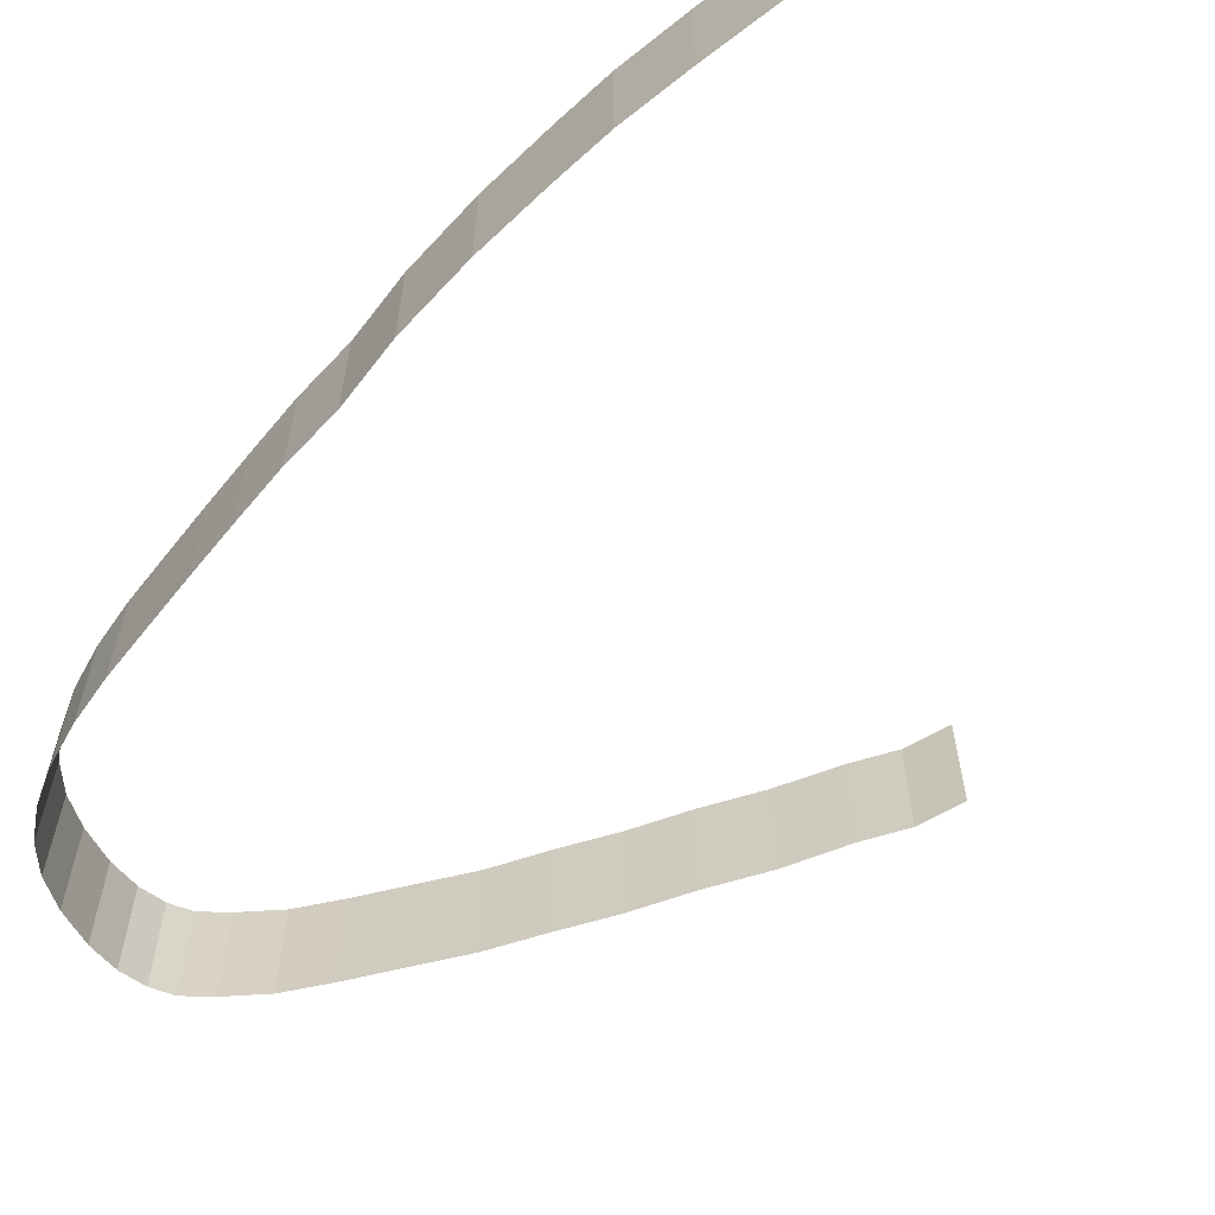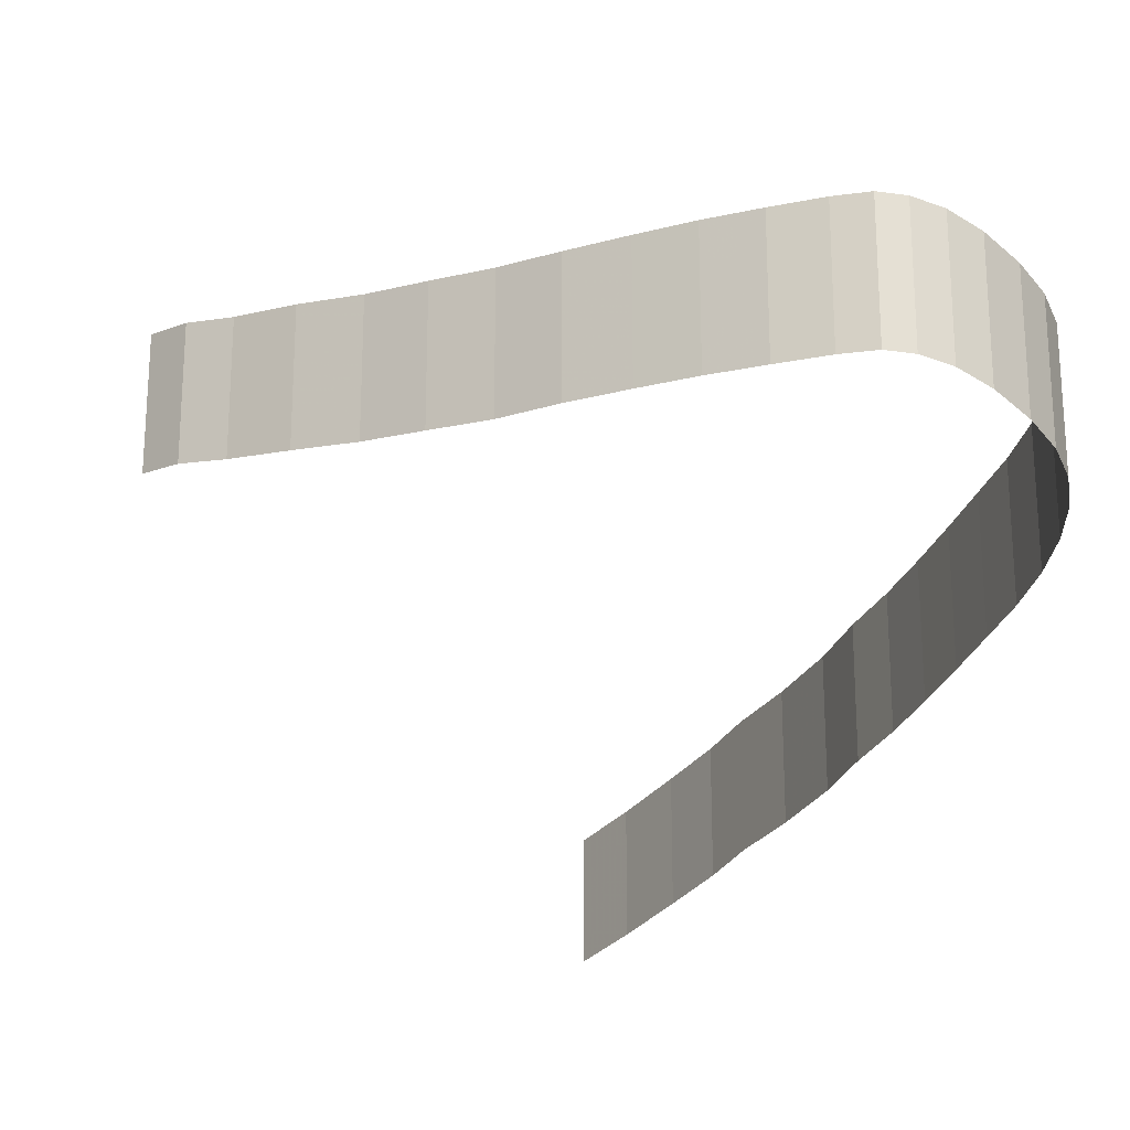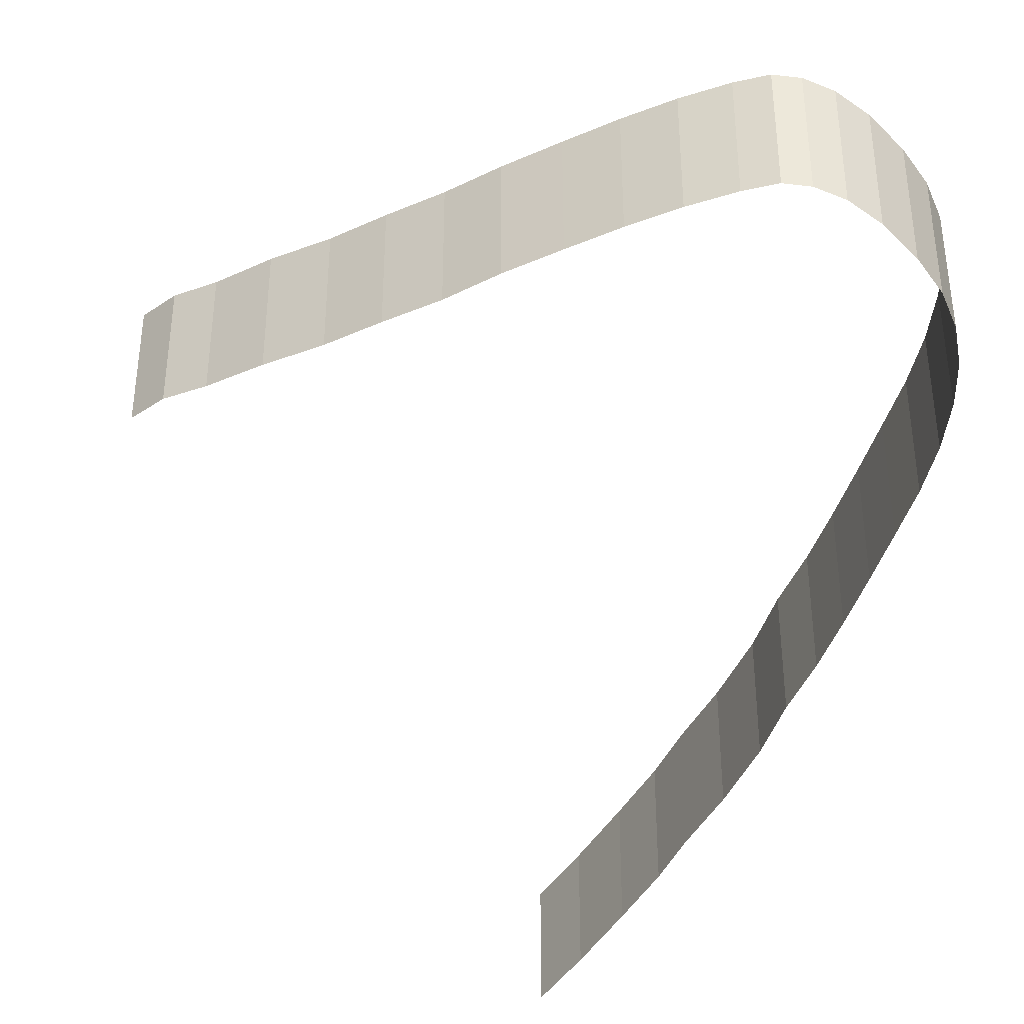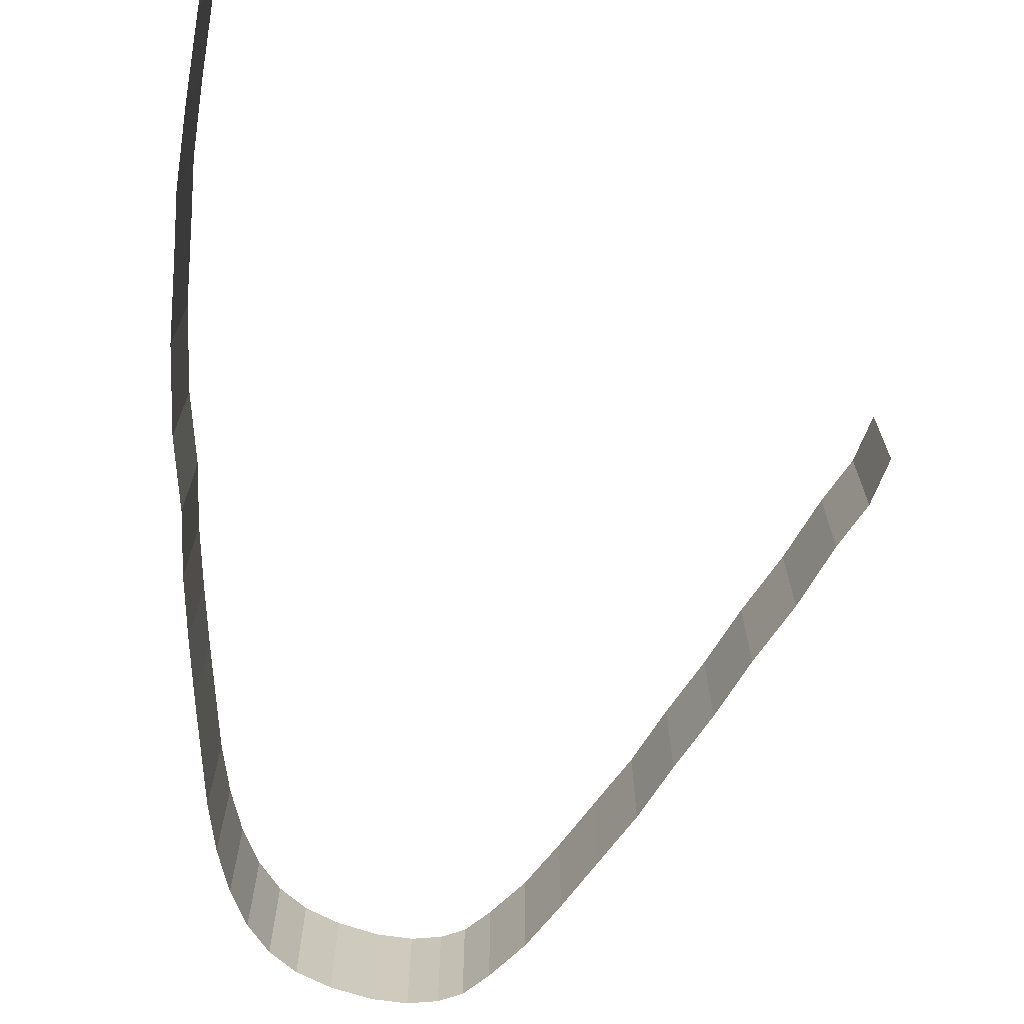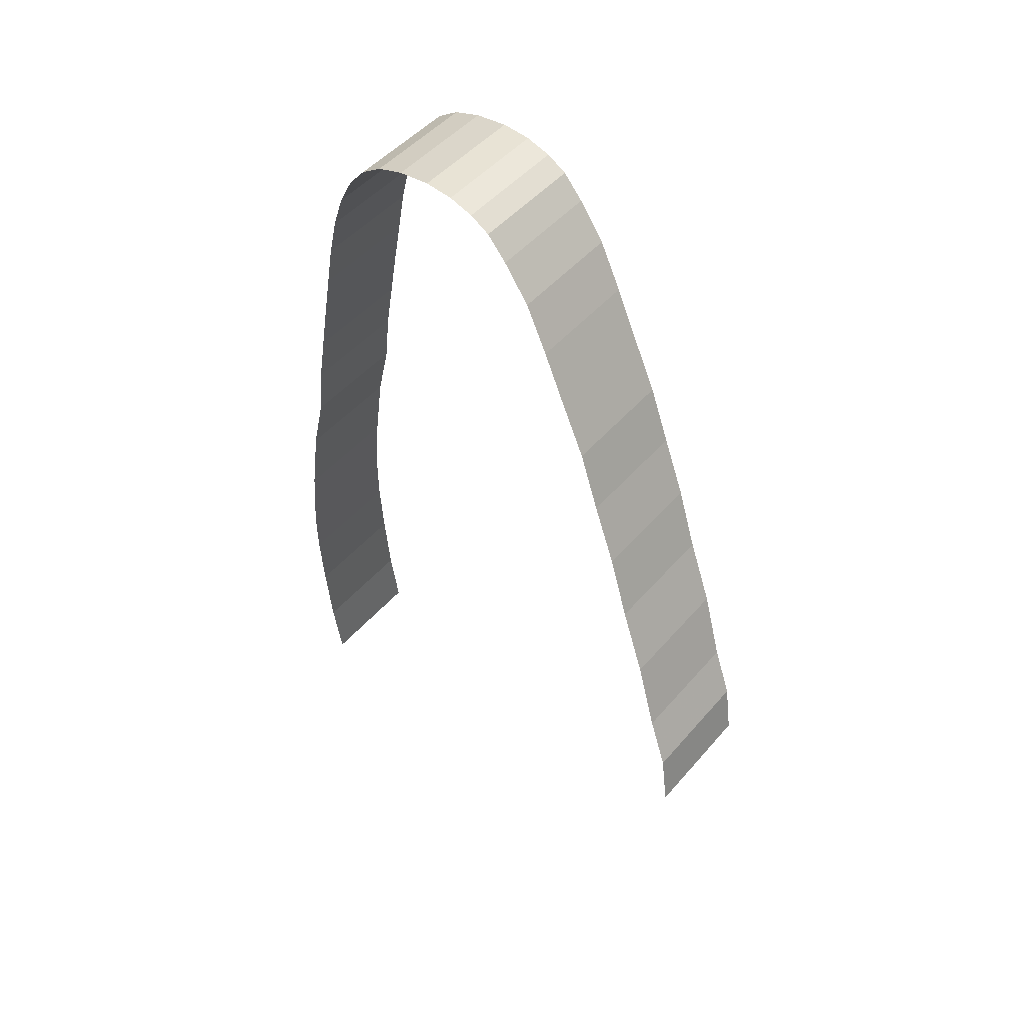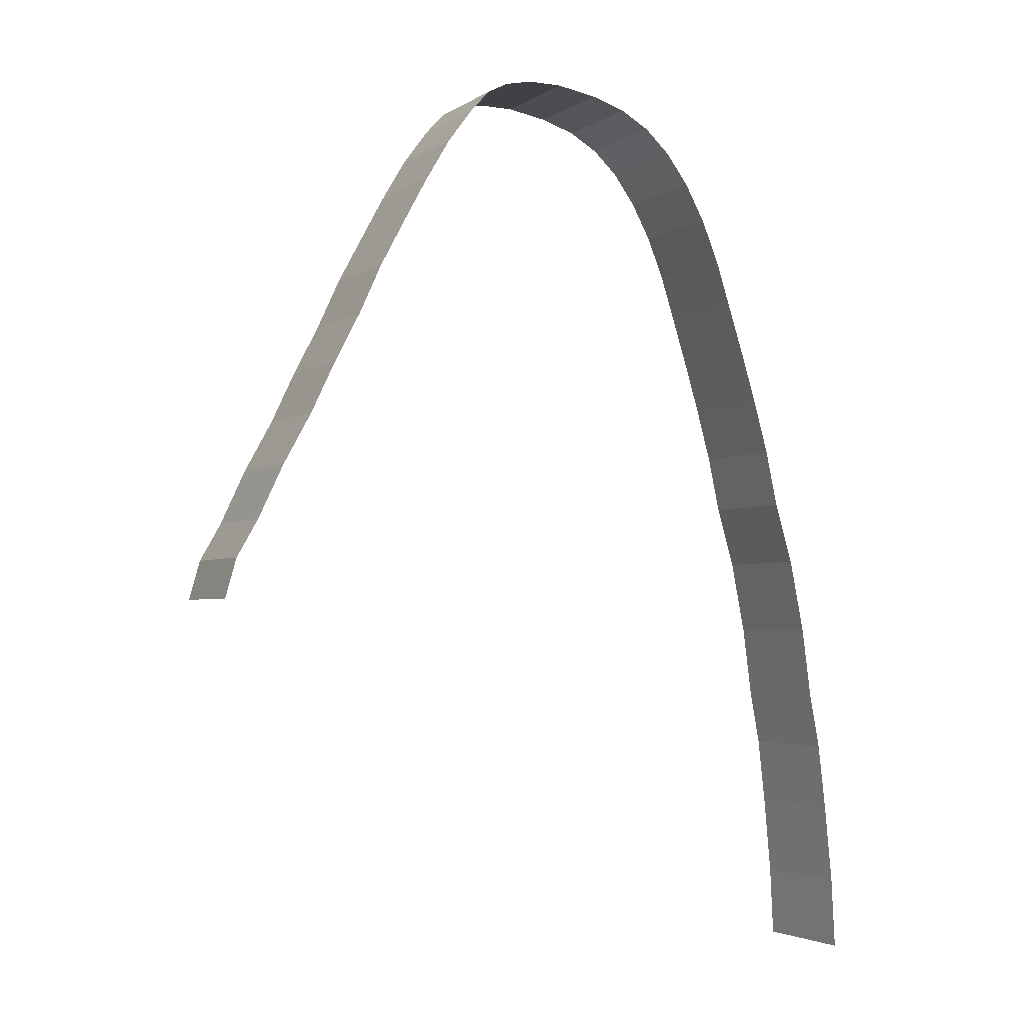
<metadata>
{"format":"obj","ext":"obj","renderer":"f3d","projection":"perspective","resolution":1024,"background":"white","views":[{"elev":-62.7,"azim":128.9,"up":"+Y"},{"elev":-23.5,"azim":-31.8,"up":"+Y"},{"elev":-39.1,"azim":-30.7,"up":"+Y"},{"elev":-69.9,"azim":169.1,"up":"+Y"},{"elev":45.1,"azim":-142.8,"up":"+Z"},{"elev":-3.2,"azim":-27.1,"up":"+Z"}]}
</metadata>
<code>
v 706.9 -194.3 644.6 1
v 711.1 -195 652.8 1
v 711.1 -174.2 652.8 1
v 706.9 -173.5 644.6 1
v 715.4 -195.7 660.4 1
v 715.4 -174.9 660.4 1
v 720 -195.9 666.7 1
v 720 -175.1 666.7 1
v 723.6 -196.1 670.7 1
v 723.6 -175.3 670.7 1
v 727.3 -196.5 672.5 1
v 727.3 -175.7 672.5 1
v 732.1 -197.2 673.4 1
v 732.1 -176.4 673.4 1
v 737.8 -198.3 673 1
v 737.8 -177.5 673 1
v 744.6 -199.7 671.4 1
v 744.6 -178.9 671.4 1
v 750.4 -201 668.9 1
v 750.4 -180.2 668.9 1
v 755.2 -202.2 665.5 1
v 755.2 -181.4 665.5 1
v 759.2 -203.3 660.9 1
v 759.2 -182.5 660.9 1
v 762.8 -204.4 654.9 1
v 762.8 -183.6 654.9 1
v 765.8 -205.6 647.7 1
v 765.8 -184.8 647.7 1
v 768.4 -206.7 639.7 1
v 768.4 -185.9 639.7 1
v 770.5 -207.6 631 1
v 770.5 -186.8 631 1
v 702.3 -172.9 635.8 1
v 702.3 -193.7 635.8 1
v 698.4 -171.9 626.6 1
v 698.4 -192.9 626.6 1
v 680.8 -187.1 588.1 1
v 680.8 -166.2 588.1 1
v 677.1 -164.9 580.9 1
v 677.1 -185.8 580.9 1
v 689.8 -190.4 607.9 1
v 689.8 -169.4 607.9 1
v 685 -167.8 598.2 1
v 685 -188.9 598.2 1
v 693.9 -170.8 617.4 1
v 693.9 -191.8 617.4 1
v 772.8 -208.6 621.9 1
v 772.8 -187.8 621.9 1
v 775 -209.6 612.2 1
v 775 -188.8 612.2 1
v 777.2 -210.4 602.3 1
v 777.2 -189.6 602.3 1
v 778.8 -211.3 592 1
v 778.8 -190.5 592 1
v 781.7 -211.9 580.9 1
v 781.7 -191.1 580.9 1
v 783.9 -212.6 567.4 1
v 783.9 -191.8 567.4 1
v 785.2 -213.2 554.7 1
v 785.2 -192.4 554.7 1
v 786.1 -214.4 545 1
v 786.1 -193.6 545 1
v 786.5 -215.8 533.2 1
v 786.5 -195 533.2 1
v 786.7 -217.5 519.6 1
v 786.7 -196.7 519.6 1
v 786.2 -219.1 507.4 1
v 786.2 -198.3 507.4 1
v 675.4 -163.7 573.4 1
v 675.4 -184.6 573.4 1
f 1 2 3
f 1 3 4
f 2 5 6
f 2 6 3
f 5 7 8
f 5 8 6
f 7 9 10
f 7 10 8
f 9 11 12
f 9 12 10
f 11 13 14
f 11 14 12
f 13 15 16
f 13 16 14
f 15 17 18
f 15 18 16
f 17 19 20
f 17 20 18
f 19 21 22
f 19 22 20
f 21 23 24
f 21 24 22
f 23 25 26
f 23 26 24
f 25 27 28
f 25 28 26
f 27 29 30
f 27 30 28
f 29 31 32
f 29 32 30
f 1 4 33
f 1 33 34
f 34 33 35
f 34 35 36
f 37 38 39
f 37 39 40
f 41 42 43
f 41 43 44
f 36 35 45
f 36 45 46
f 32 31 47
f 32 47 48
f 48 47 49
f 48 49 50
f 50 49 51
f 50 51 52
f 52 51 53
f 52 53 54
f 54 53 55
f 54 55 56
f 56 55 57
f 56 57 58
f 58 57 59
f 58 59 60
f 60 59 61
f 60 61 62
f 62 61 63
f 62 63 64
f 64 63 65
f 64 65 66
f 66 65 67
f 66 67 68
f 38 37 44
f 38 44 43
f 42 41 46
f 42 46 45
f 69 70 40
f 69 40 39

</code>
